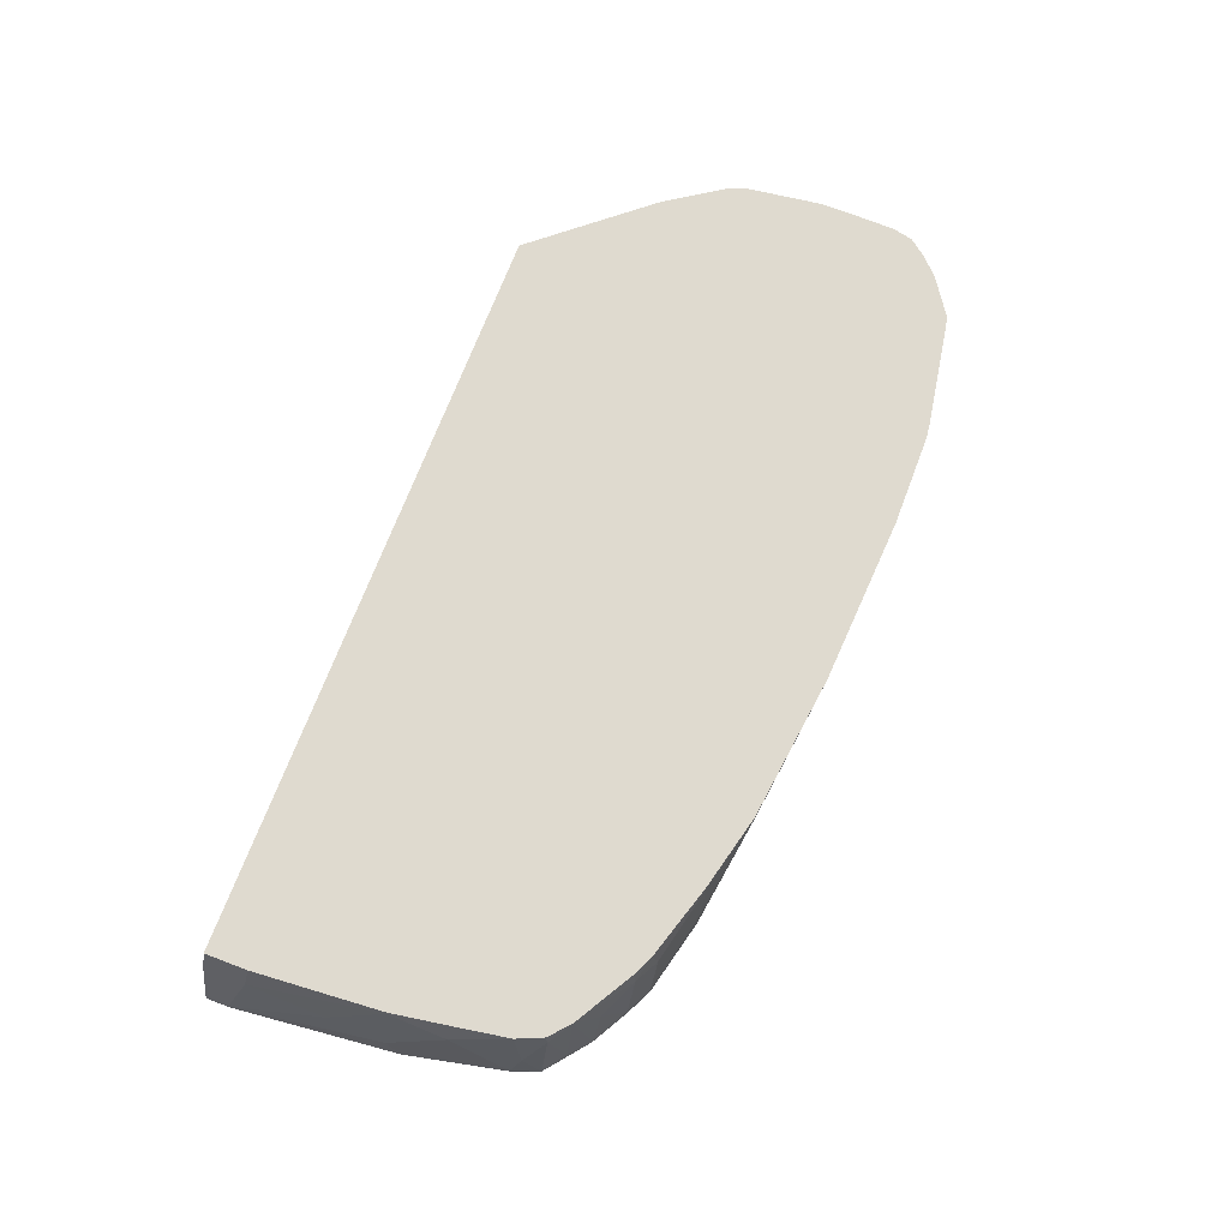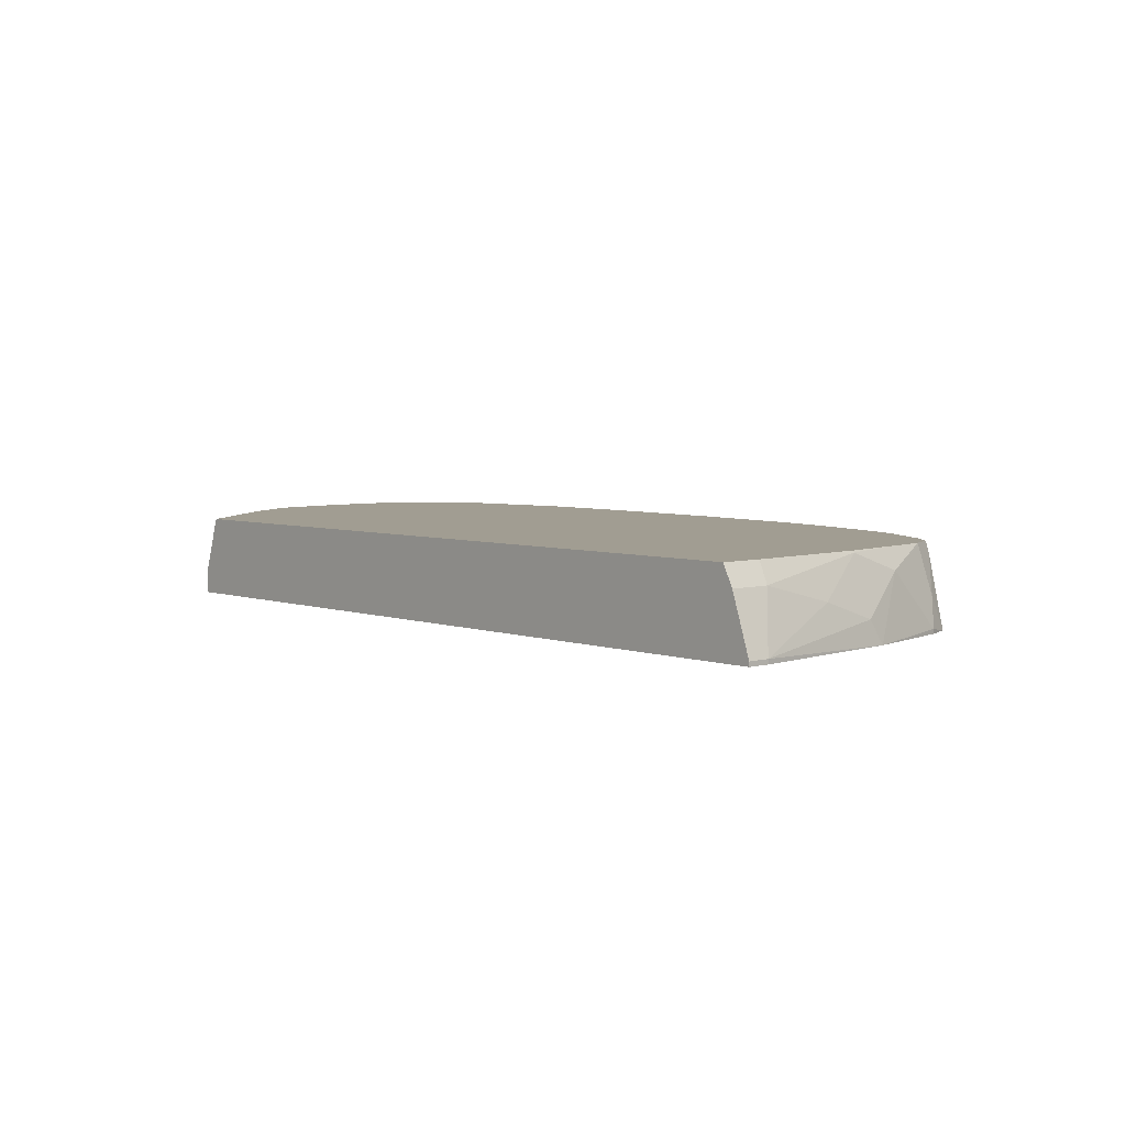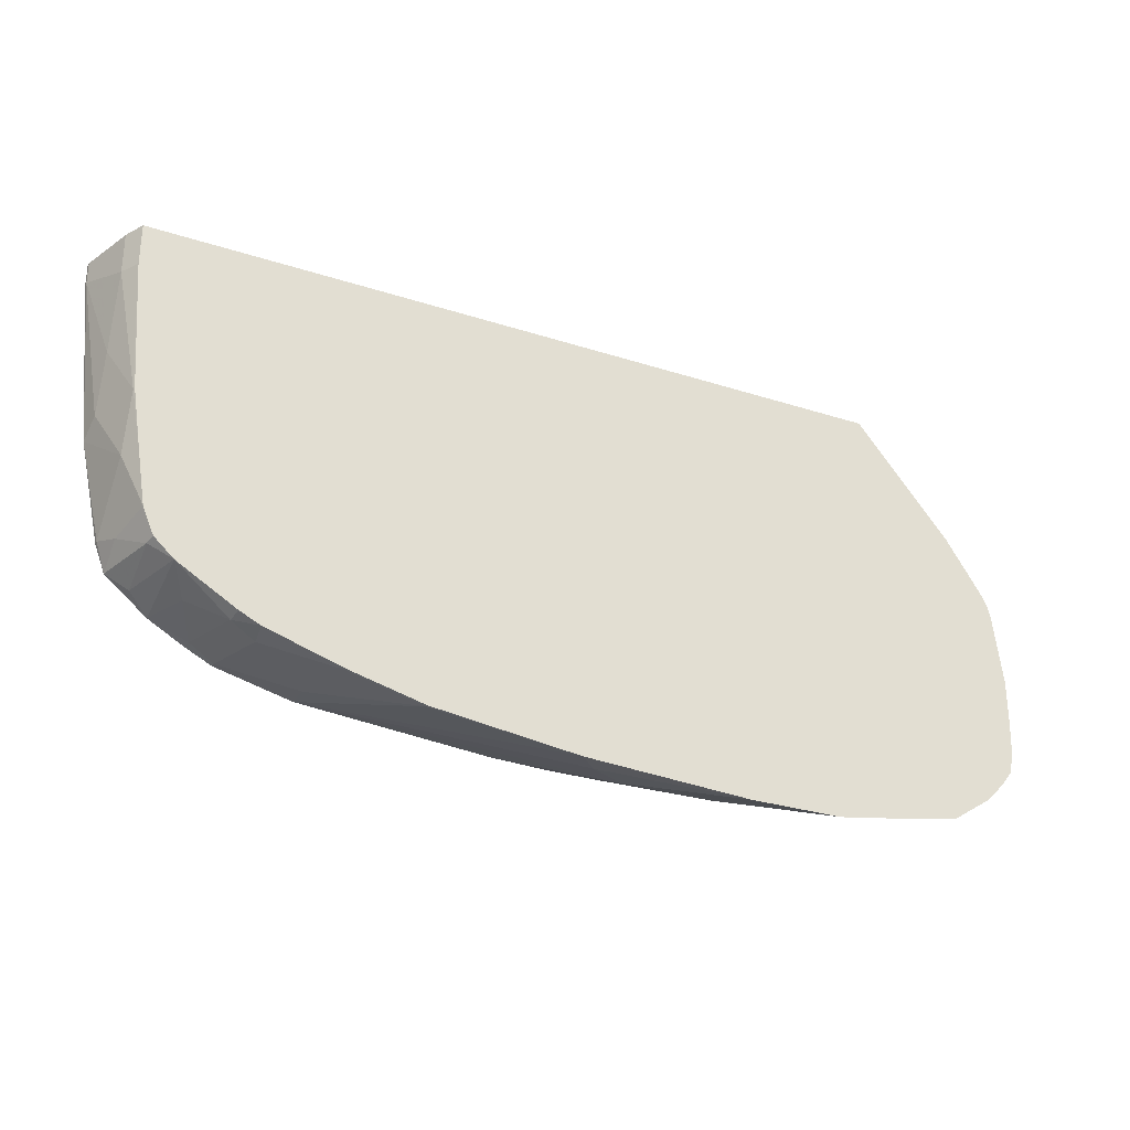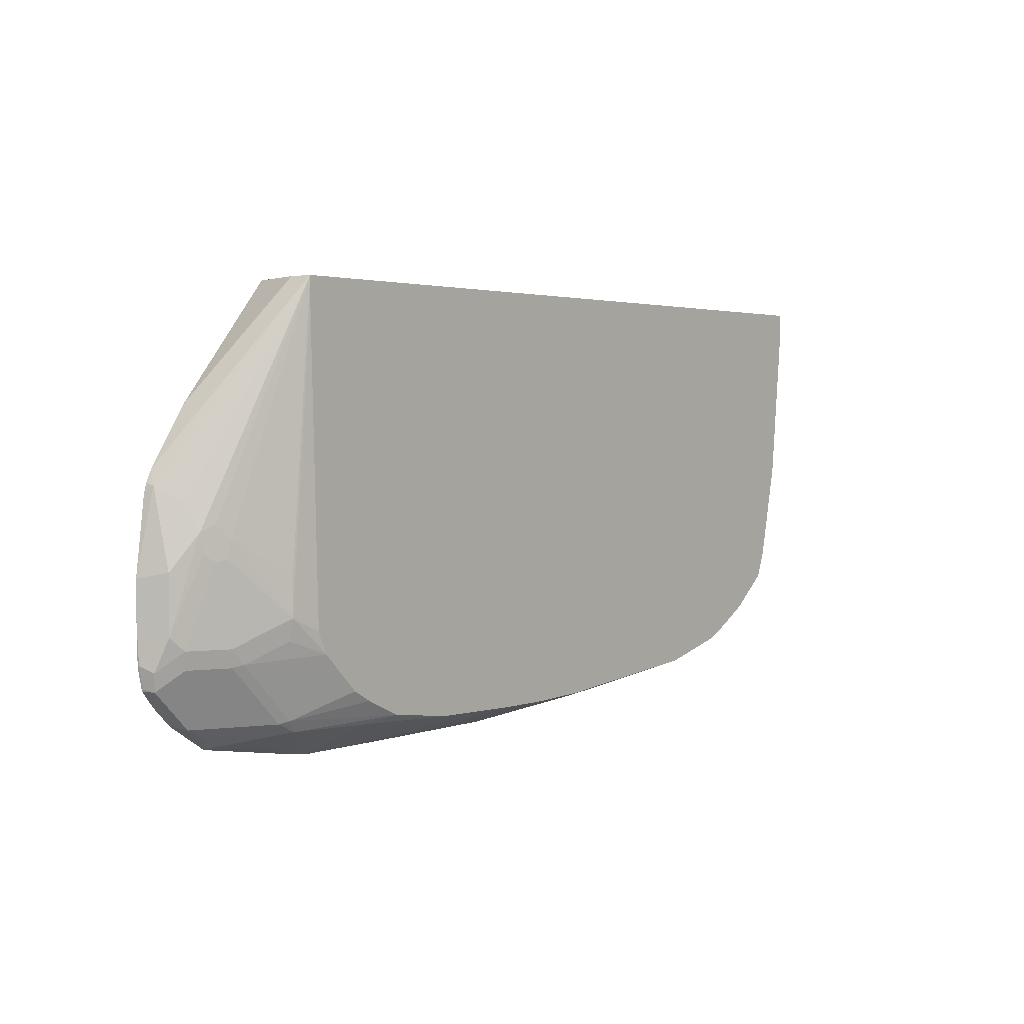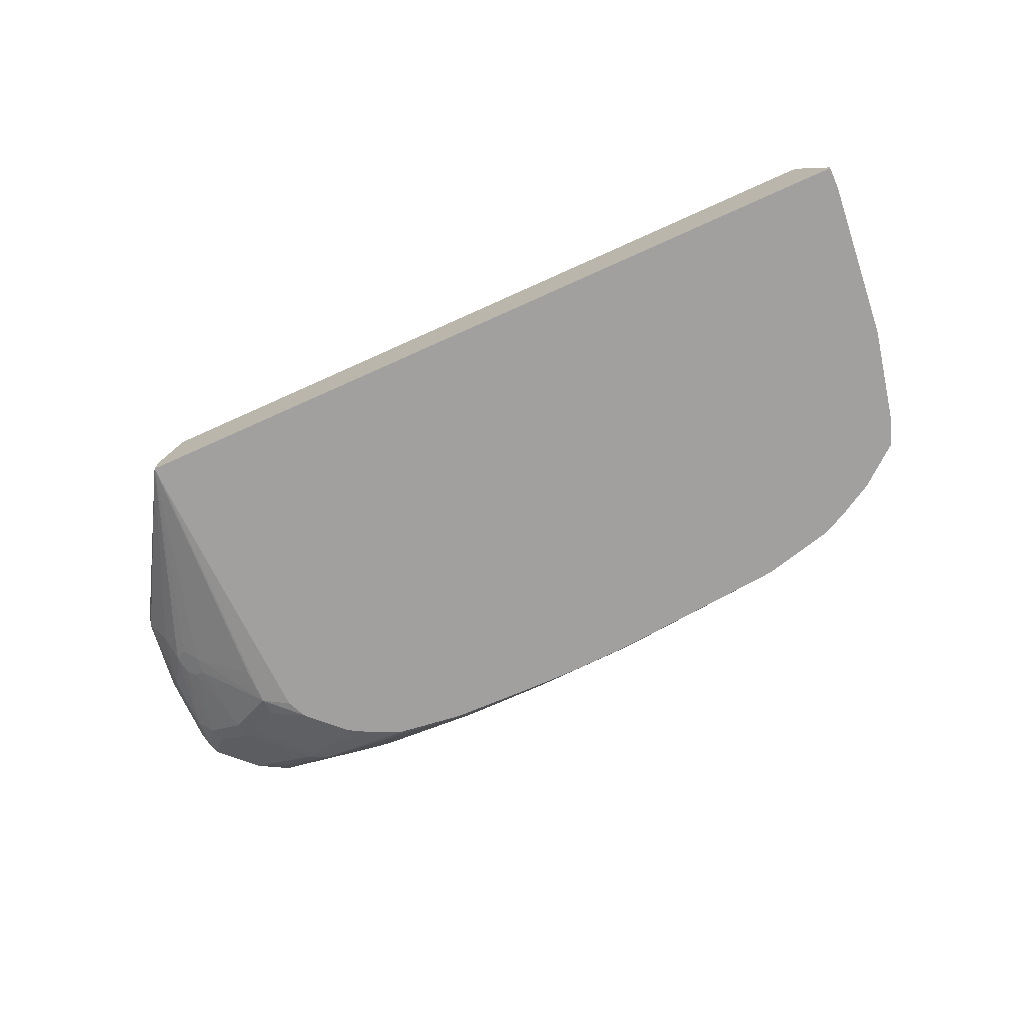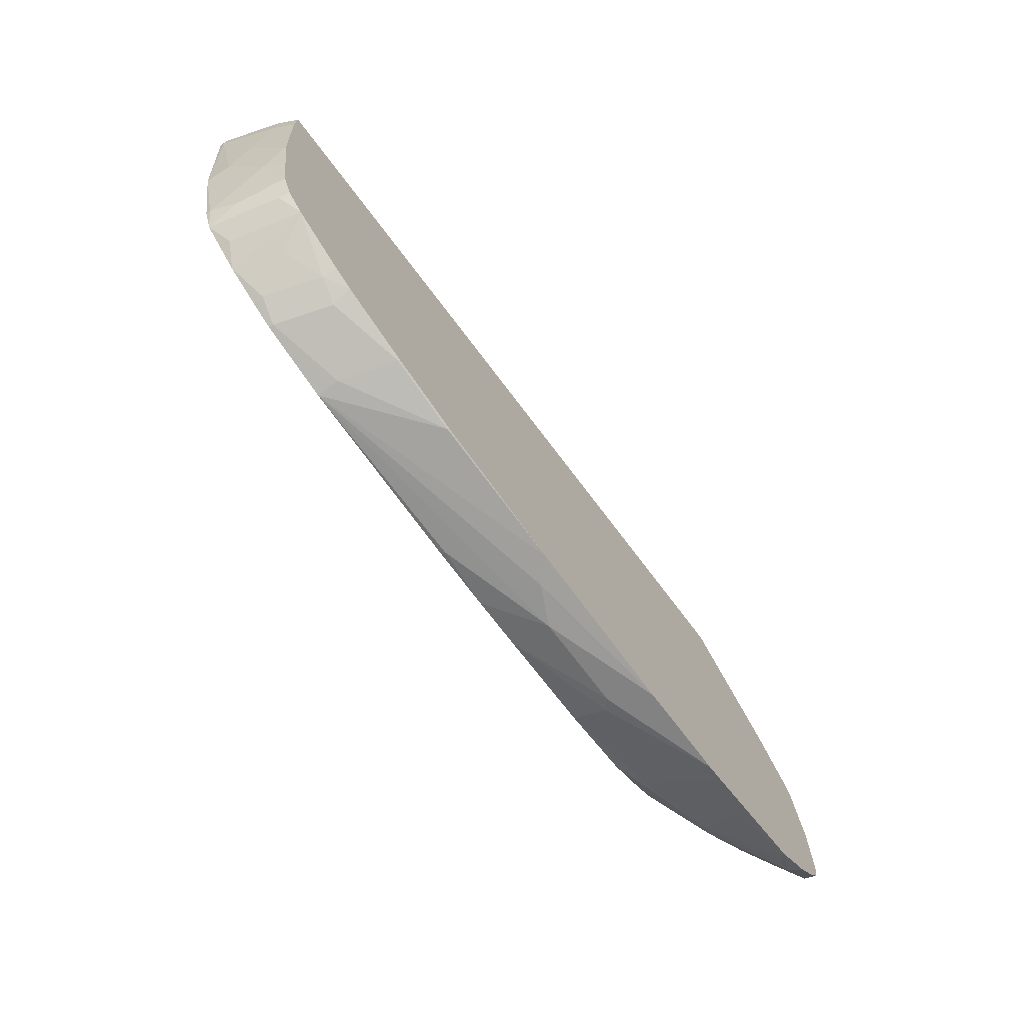
<metadata>
{"format":"obj","ext":"obj","renderer":"f3d","projection":"perspective","resolution":1024,"background":"white","views":[{"elev":70.7,"azim":-69.2,"up":"+Z"},{"elev":4.8,"azim":-131.8,"up":"+Z"},{"elev":-28.8,"azim":-25.8,"up":"+Y"},{"elev":2.5,"azim":128.6,"up":"+Y"},{"elev":-71.8,"azim":-155.7,"up":"+Z"},{"elev":-71.9,"azim":-53.0,"up":"+Y"}]}
</metadata>
<code>
v 0.1353 -0.7537 0.2046
v -0.01843 -0.7444 0.2046
v -3.392e-05 -0.7444 0.1861
v 0.03378 -0.7444 0.1692
v 0.2199 -0.7537 0.2046
v -0.1519 -0.7272 0.2046
v -0.1522 -0.7275 0.203
v -0.2368 -0.7105 0.1313
v -0.06766 -0.7275 0.1354
v -0.01288 -0.7275 0.1313
v 0.1184 -0.7444 0.1692
v 0.2199 -0.75 0.1974
v 0.2353 -0.7519 0.2046
v 0.1269 -0.7402 0.1607
v -0.2196 -0.7102 0.2046
v -0.2199 -0.7105 0.203
v -0.2368 -0.7105 0.1523
v -0.06766 -0.7254 0.1313
v -0.3045 -0.6936 0.1313
v 0.03378 -0.7275 0.1313
v 0.1225 -0.7254 0.1313
v 0.2115 -0.7232 0.1438
v 0.2791 -0.7232 0.1607
v 0.2791 -0.7402 0.1946
v 0.3368 -0.735 0.2046
v -0.2891 -0.6886 0.2046
v -0.2875 -0.6936 0.1861
v -0.3045 -0.6936 0.1354
v -0.3126 -0.6896 0.1313
v 0.186 -0.717 0.1313
v 0.2876 -0.7127 0.1565
v 0.296 -0.7148 0.1607
v 0.3468 -0.7232 0.1946
v 0.3384 -0.7338 0.203
v 0.3384 -0.7342 0.2046
v -0.3076 -0.6798 0.2046
v -0.3101 -0.6824 0.1917
v -0.3271 -0.6824 0.141
v -0.3271 -0.6824 0.1313
v 0.2199 -0.7014 0.1313
v 0.3384 -0.6619 0.1565
v 0.2372 -0.6916 0.1313
v 0.2537 -0.6751 0.1313
v 0.3468 -0.664 0.1607
v 0.3468 -0.6979 0.1776
v 0.3637 -0.7148 0.1946
v 0.3399 -0.7334 0.2046
v -0.3609 -0.6485 0.2046
v -0.344 -0.6655 0.1748
v -0.3594 -0.664 0.1313
v 0.3045 -0.645 0.1396
v 0.3384 -0.6429 0.1523
v 0.3496 -0.6485 0.1579
v 0.2707 -0.6581 0.1313
v 0.271 -0.6578 0.1313
v 0.3806 -0.664 0.1776
v 0.3806 -0.6979 0.1946
v 0.3738 -0.7113 0.2046
v -0.3786 -0.6324 0.2046
v -0.3806 -0.6344 0.1946
v -0.3778 -0.6485 0.141
v -0.3967 -0.6335 0.1313
v 0.3045 -0.626 0.1354
v 0.3553 -0.5773 0.1565
v 0.3637 -0.5794 0.1607
v 0.3835 -0.6485 0.1748
v 0.2713 -0.6571 0.1313
v 0.4004 -0.6655 0.1917
v 0.3975 -0.6809 0.1946
v 0.3907 -0.6944 0.2046
v -0.3887 -0.6087 0.2046
v -0.3891 -0.6091 0.203
v -0.3975 -0.6175 0.1607
v -0.406 -0.6091 0.1354
v -0.406 -0.6091 0.1313
v 0.2876 -0.3722 0.1313
v 0.3045 -0.5921 0.1354
v 0.3525 -0.5611 0.1551
v 0.2794 -0.6388 0.1313
v 0.3637 -0.5499 0.1607
v 0.3722 -0.5731 0.165
v 0.3947 -0.6372 0.1805
v 0.4068 -0.6252 0.2046
v 0.406 -0.6598 0.203
v 0.4018 -0.6788 0.203
v 0.4018 -0.6804 0.2046
v -0.3968 -0.5599 0.2046
v -0.406 -0.5583 0.1861
v -0.406 -0.5752 0.1692
v -0.425 -0.5204 0.1313
v 0.2876 -0.3522 0.1313
v 0.375 -0.5555 0.1664
v 0.3947 -0.5865 0.1805
v 0.4068 -0.5913 0.2046
v 0.406 -0.6614 0.2046
v 0.4022 -0.6786 0.2046
v -0.4052 -0.5068 0.2046
v -0.406 -0.5076 0.203
v -0.4229 -0.5076 0.1523
v -0.4399 -0.3722 0.1354
v -0.4399 -0.3722 0.1313
v 0.2876 -0.3522 0.1523
v 0.3569 -0.4553 0.2046
v 0.3772 -0.4857 0.2046
v 0.3907 -0.506 0.2046
v 0.3947 -0.5189 0.1974
v 0.3806 -0.533 0.1776
v -0.4399 -0.3522 0.1313
v 0.3983 -0.5261 0.2046
v -0.4137 -0.3907 0.2046
v -0.4229 -0.3892 0.1861
v -0.4229 -0.4568 0.1692
v -0.4399 -0.3522 0.1354
v 0.2718 -0.3522 0.1999
v 0.2707 -0.3522 0.203
v 0.2701 -0.3522 0.2046
v 0.3961 -0.5174 0.2046
v -0.4137 -0.3522 0.2046
v -0.4229 -0.3522 0.1861
f 63 77 78
f 63 91 77
f 63 76 91
f 62 74 75
f 62 73 74
f 110 119 111
f 59 71 72
f 60 73 62
f 59 73 60
f 59 72 73
f 60 62 61
f 63 78 64
f 66 82 68
f 63 79 76
f 64 78 80
f 64 80 81
f 64 81 65
f 65 81 66
f 66 81 82
f 68 83 84
f 68 84 85
f 68 85 69
f 68 82 83
f 57 69 70
f 69 85 86
f 63 67 79
f 56 69 57
f 45 57 46
f 56 66 68
f 69 86 70
f 41 51 63
f 41 63 52
f 41 52 53
f 41 53 44
f 41 43 54
f 41 54 55
f 41 55 51
f 44 53 66
f 44 66 56
f 44 56 45
f 45 56 57
f 56 68 69
f 46 57 70
f 46 58 47
f 48 50 49
f 48 59 60
f 48 60 61
f 48 61 50
f 50 61 62
f 51 55 63
f 52 63 64
f 52 64 53
f 53 64 65
f 53 65 66
f 55 67 63
f 46 70 58
f 71 87 88
f 91 115 114
f 72 88 89
f 91 113 119
f 91 119 118
f 91 118 116
f 91 116 115
f 91 114 102
f 92 107 93
f 93 107 106
f 93 106 94
f 94 106 109
f 97 110 98
f 98 110 111
f 98 111 112
f 91 108 113
f 98 112 99
f 100 113 108
f 100 108 101
f 100 112 111
f 100 111 119
f 100 119 113
f 102 114 103
f 103 114 115
f 103 115 116
f 105 117 106
f 106 117 109
f 110 118 119
f 38 50 39
f 99 112 100
f 71 88 72
f 91 107 92
f 91 105 106
f 72 89 74
f 72 74 73
f 74 89 90
f 74 90 75
f 77 91 78
f 78 91 80
f 80 92 81
f 80 91 92
f 81 92 82
f 82 92 93
f 82 93 94
f 82 94 83
f 91 106 107
f 83 95 84
f 84 96 85
f 85 96 86
f 87 97 98
f 87 98 88
f 88 98 99
f 88 99 90
f 88 90 89
f 90 99 100
f 90 100 101
f 91 102 103
f 91 103 104
f 91 104 105
f 84 95 96
f 38 49 50
f 13 24 25
f 37 48 49
f 1 36 26
f 1 26 15
f 1 6 2
f 2 6 7
f 2 7 8
f 2 8 3
f 3 8 4
f 4 8 9
f 4 9 10
f 4 10 20
f 4 20 11
f 5 12 13
f 5 11 14
f 5 14 12
f 6 15 16
f 6 16 7
f 7 16 17
f 7 17 8
f 8 18 9
f 8 17 28
f 8 28 19
f 8 19 29
f 8 29 39
f 8 39 50
f 8 50 62
f 1 48 36
f 1 59 48
f 1 71 59
f 1 87 71
f 37 49 38
f 1 2 3
f 1 3 4
f 1 4 11
f 1 11 5
f 1 5 13
f 1 13 25
f 1 25 35
f 1 35 47
f 1 47 58
f 1 58 70
f 1 70 86
f 8 62 75
f 1 86 96
f 1 95 83
f 1 83 94
f 1 94 109
f 1 109 117
f 1 117 105
f 1 105 104
f 1 104 103
f 1 103 116
f 1 116 118
f 1 118 110
f 1 110 97
f 1 97 87
f 1 96 95
f 8 75 90
f 1 15 6
f 8 101 108
f 23 30 31
f 23 31 32
f 23 32 46
f 23 46 33
f 23 33 34
f 23 34 25
f 23 25 24
f 25 34 35
f 26 36 37
f 26 37 27
f 27 37 38
f 27 38 28
f 22 30 23
f 28 38 29
f 30 40 31
f 31 41 44
f 31 44 32
f 31 40 42
f 31 42 43
f 31 43 41
f 32 44 45
f 32 45 46
f 33 46 34
f 8 90 101
f 34 47 35
f 36 48 37
f 29 38 39
f 21 30 22
f 34 46 47
f 16 28 17
f 19 28 29
f 8 108 91
f 8 76 79
f 8 79 67
f 8 67 55
f 8 55 54
f 8 54 43
f 8 43 42
f 8 42 40
f 8 40 30
f 8 30 21
f 8 21 20
f 8 20 10
f 8 91 76
f 9 18 10
f 8 10 18
f 16 27 28
f 15 26 16
f 14 20 21
f 13 23 24
f 16 26 27
f 12 22 13
f 12 21 22
f 12 14 21
f 11 20 14
f 13 22 23

</code>
